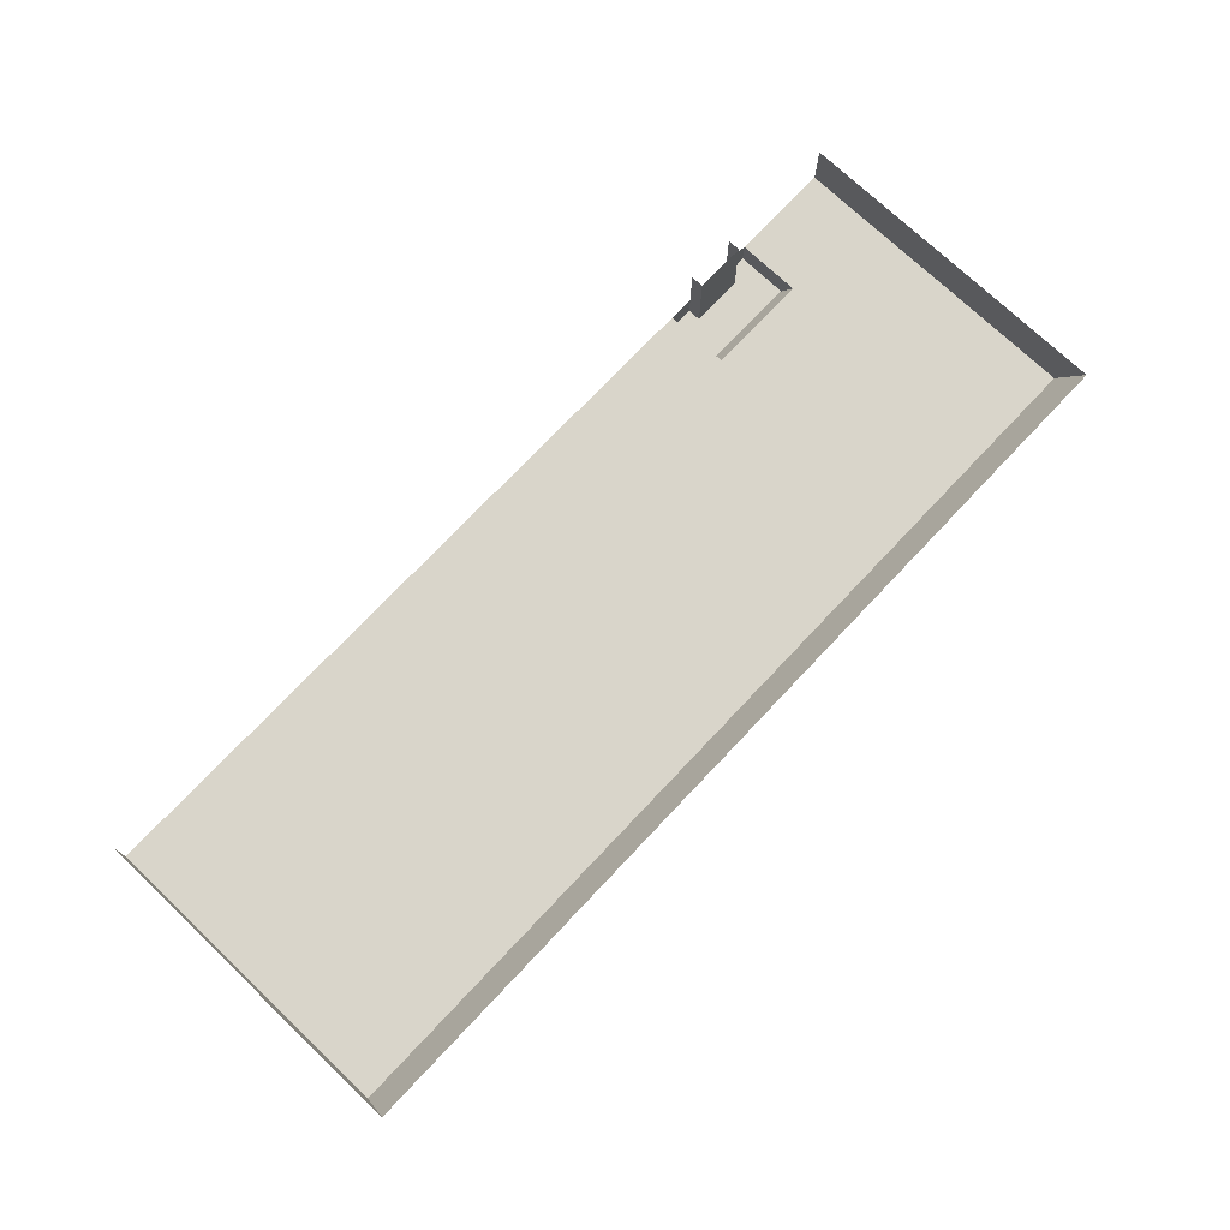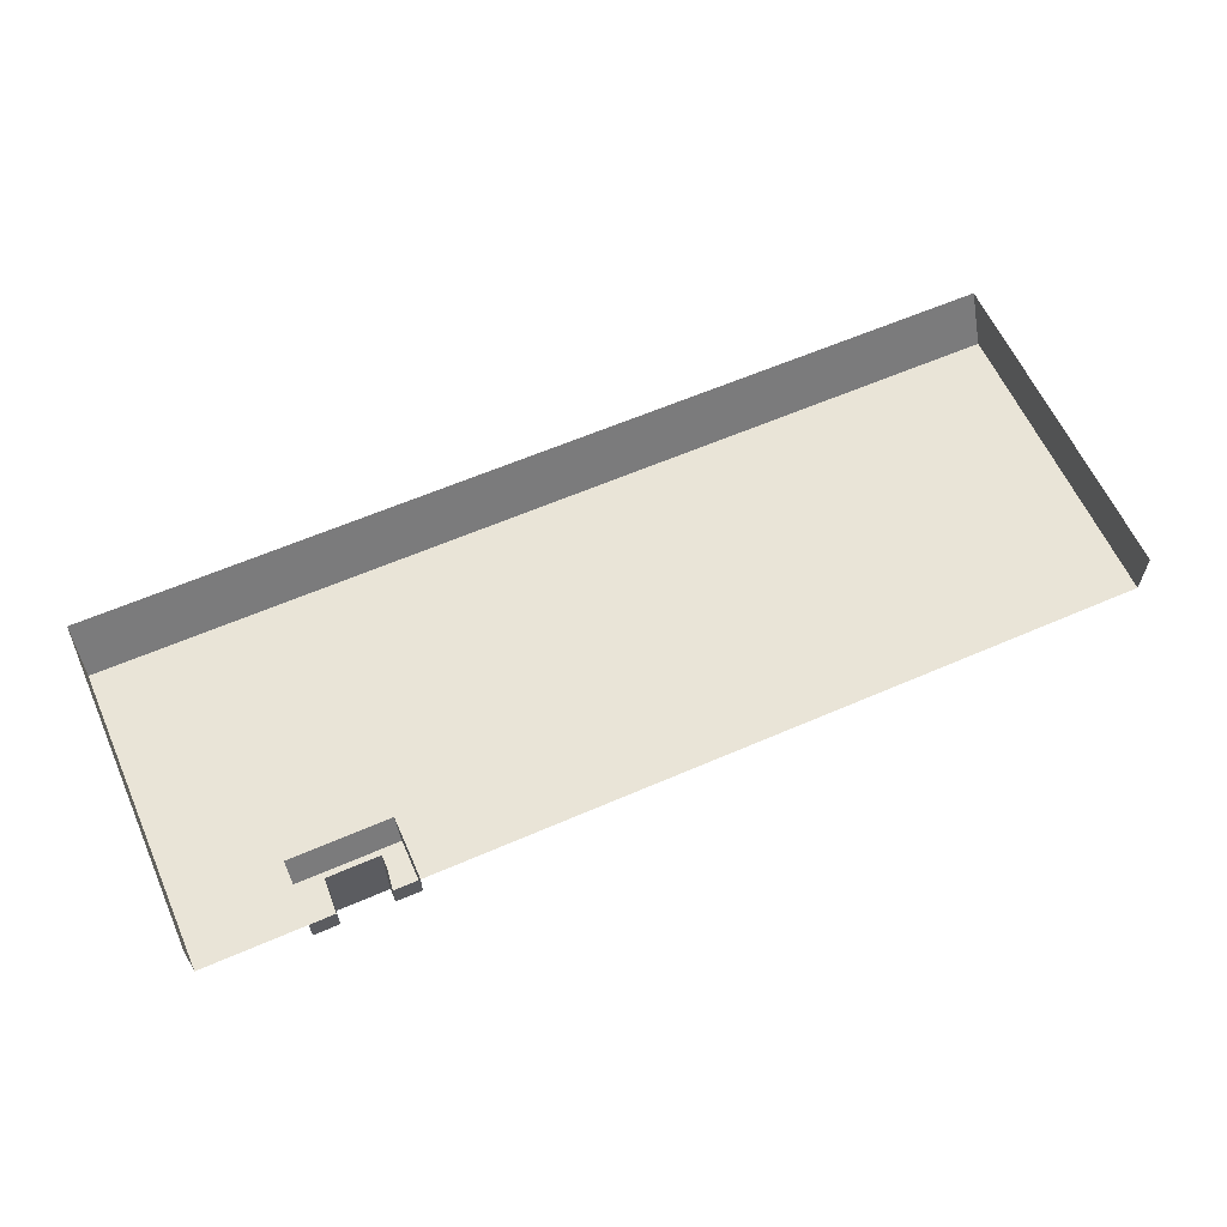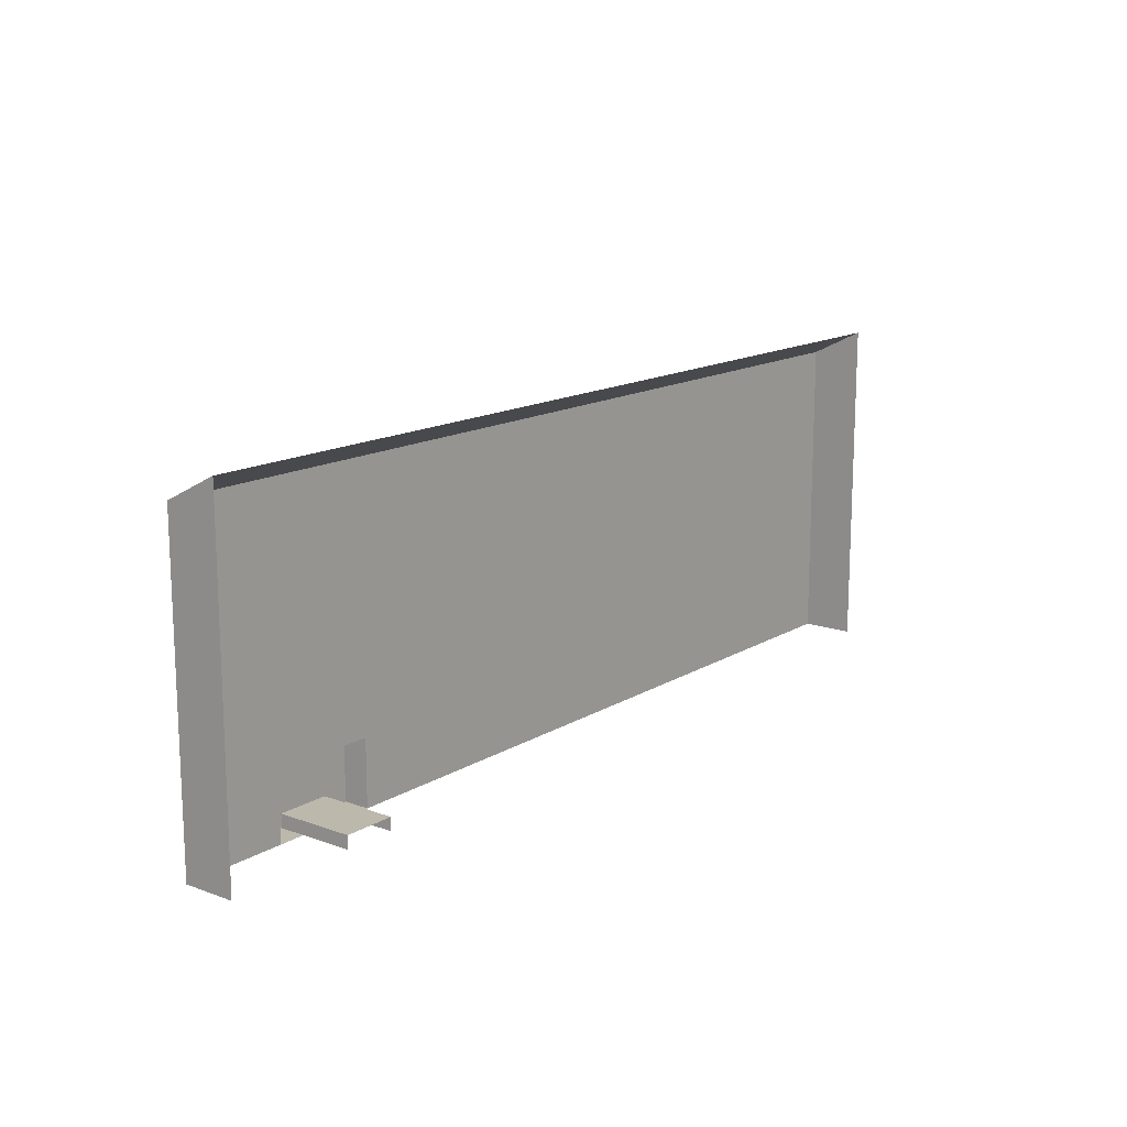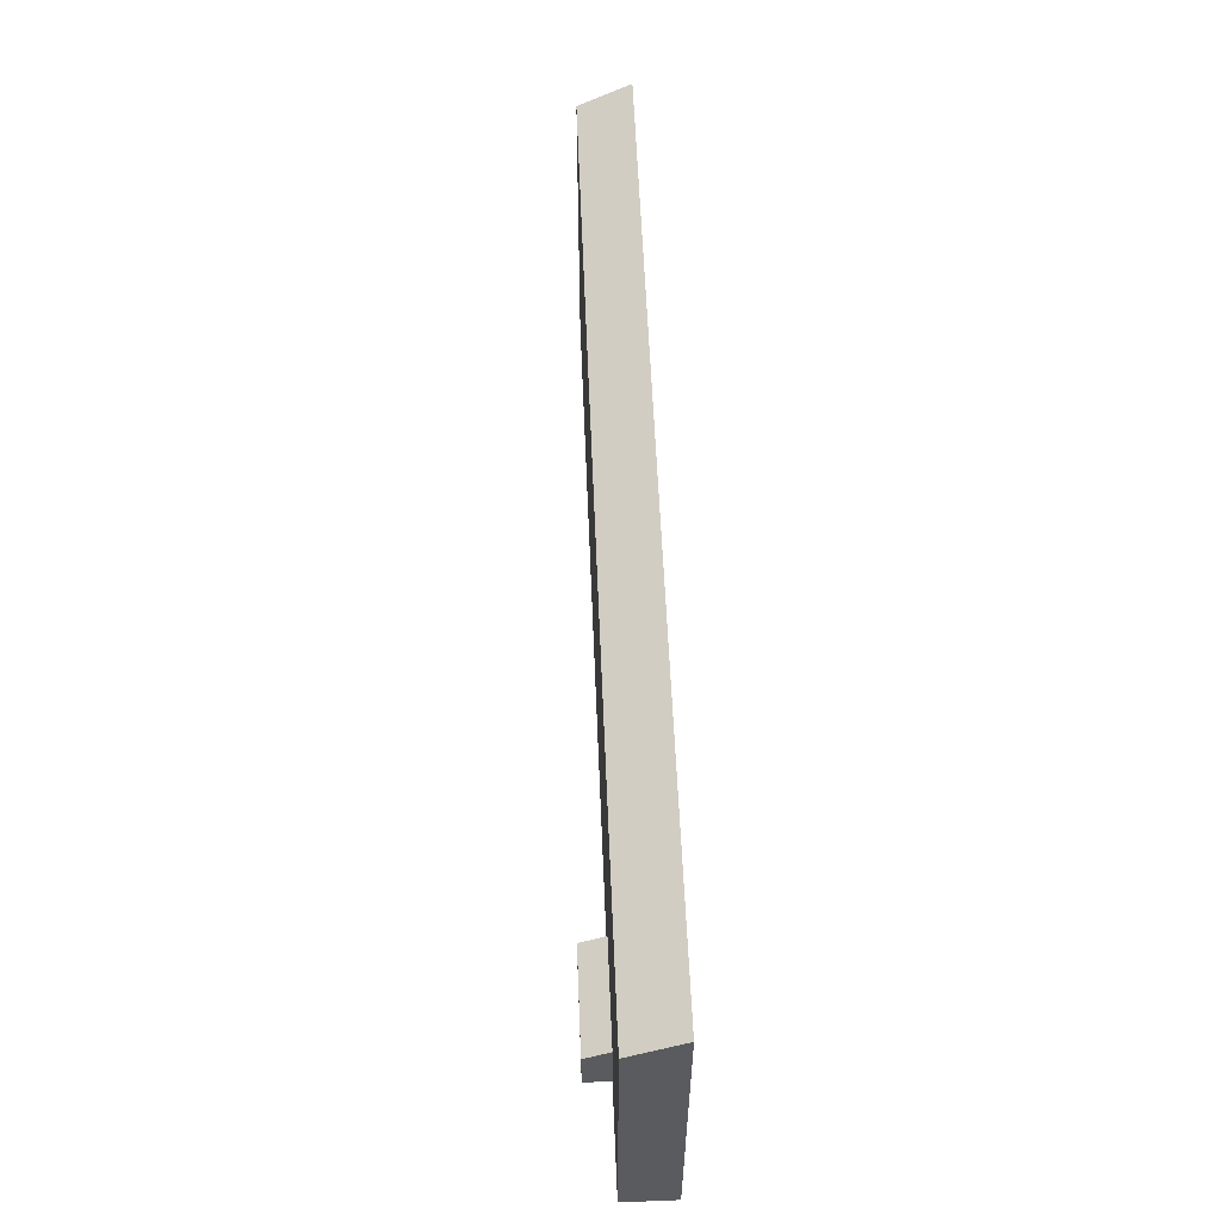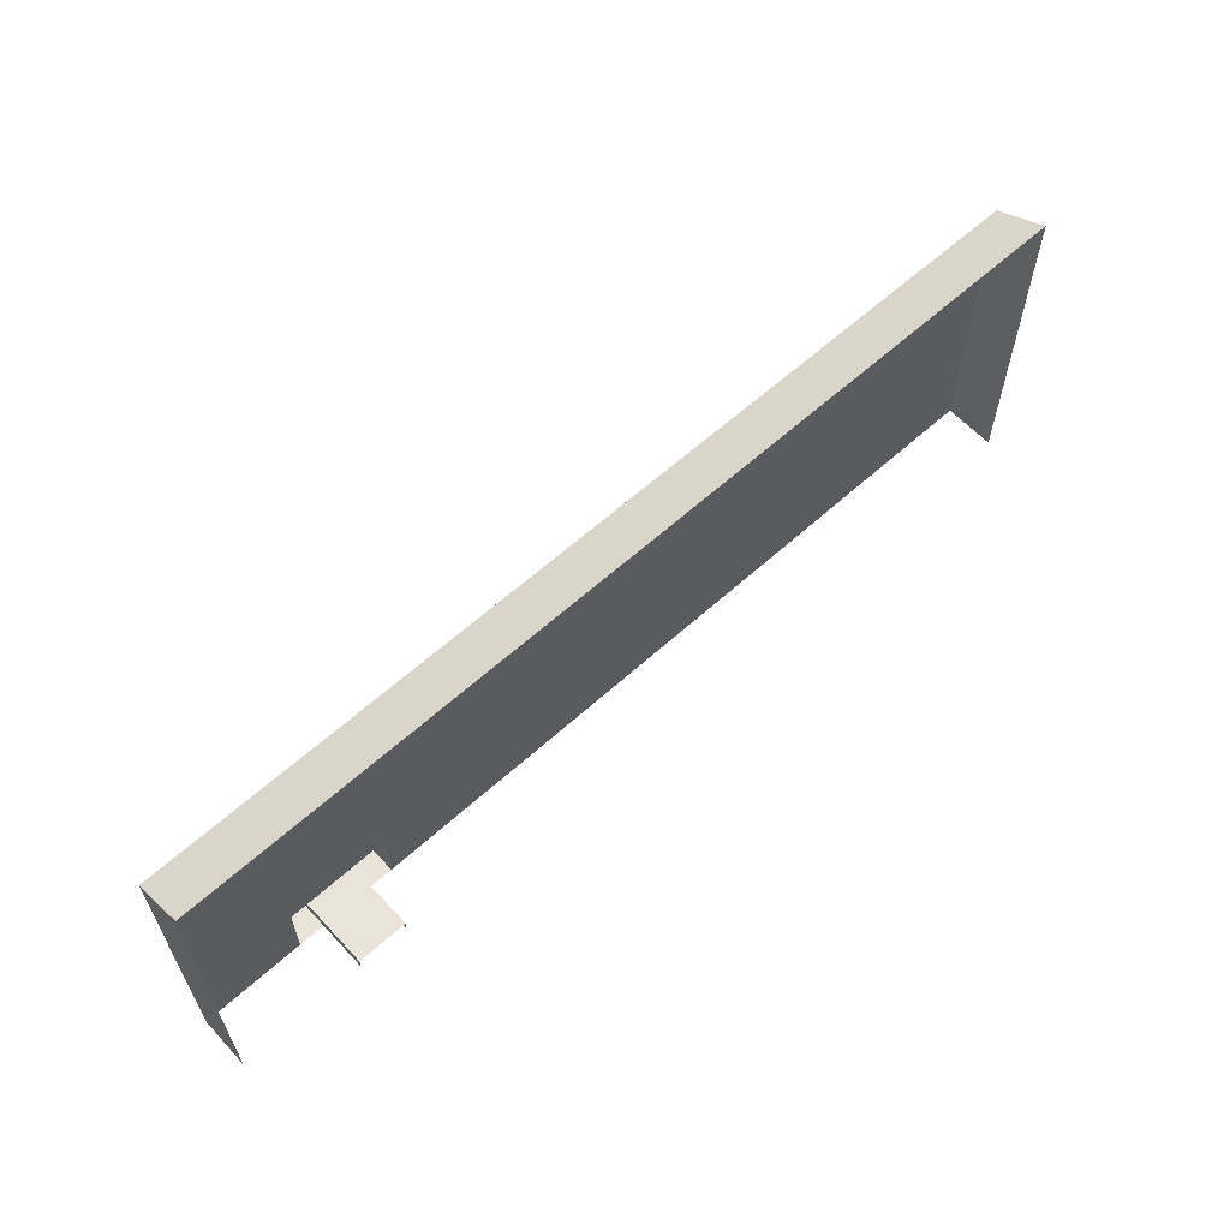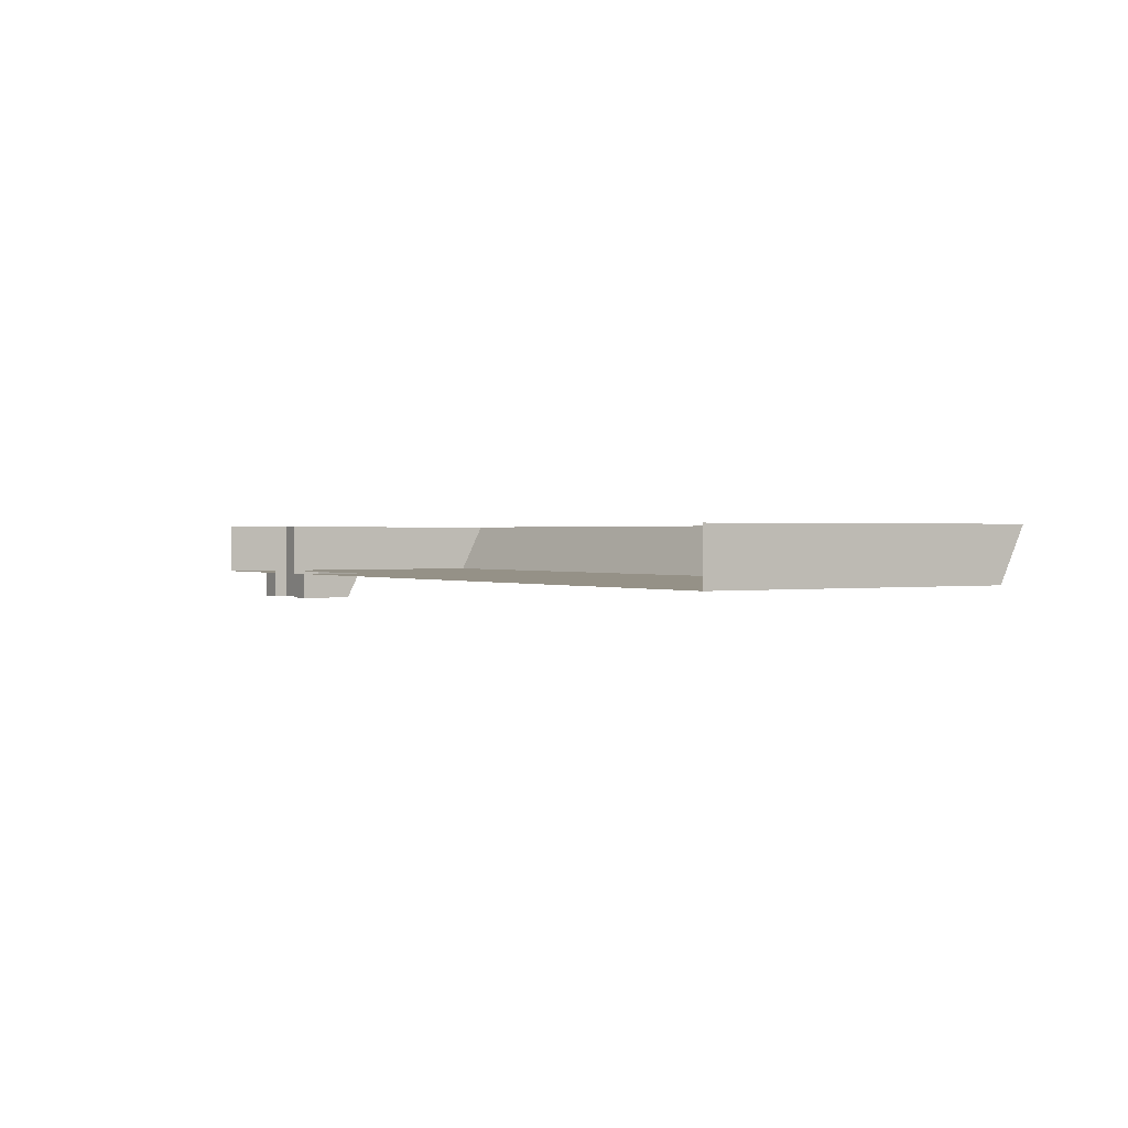
<metadata>
{"format":"obj","ext":"obj","renderer":"f3d","projection":"perspective","resolution":1024,"background":"white","views":[{"elev":74.4,"azim":133.4,"up":"+Z"},{"elev":60.9,"azim":-23.9,"up":"+Z"},{"elev":14.6,"azim":-51.9,"up":"+Y"},{"elev":56.9,"azim":-92.3,"up":"+Y"},{"elev":61.1,"azim":-42.7,"up":"+Y"},{"elev":0.9,"azim":57.9,"up":"+Z"}]}
</metadata>
<code>
g pb_Mesh149812
v 1 5 0
v 1 4 -2
v 1 -2 -2
v 1 -8 0
v 1 -8 -2
v -17 4 -2
v 1 -2 -2
v 1 4 -2
v -17 -2 -2
v -17 4 -2
v 1 4 -2
v 1 5 0
v -35 5 0
v -35 4 -2
v -35 -8 0
v -35 -8 -2
v -35 -5 -2
v -35 -2 -2
v -35 5 0
v -35 4 -2
v -30 -7.5 0
v -28 -7.5 -2
v -30 -7.5 -2
v -28 -7.5 0
v -28 -7.5 0
v -28 -8 -2
v -28 -7.5 -2
v -28 -8 0
v -30 -8 0
v -30 -7.5 -2
v -30 -8 -2
v -30 -7.5 0
v -30 -6 -3
v -28 -7.5 -3
v -28 -6 -3
v -27 -6 -3
v -30 -7.5 -3
v -27 -5.5 -2
v -28 -5.5 -2
v -28 -8 -3
v -27 -8 -3
v -27 -8 -2
v 1 -8 -2
v -31 -6 -3
v -31 -7.5 -3
v -35 -2 -2
v -35 -5 -2
v -31 -5.5 -2
v -31 -7.5 -2
v -31 -8 -3
v -30 -8 -3
v -35 -8 -2
v -31 -8 -2
v -35 4 -2
v -30 -5.5 -2
v -28 -5.5 -2
v -30 -5.5 -2
v -28 -6 -3
v -30 -6 -3
v -28 -7.5 -3
v -28 -8 -3
v -27 -5.5 -2
v -27 -6 -3
v -31 -7.5 -2
v -31 -8 -2
v -31 -7.5 -3
v -31 -8 -3
v -30 -7.5 -3
v -28 -7.5 -3
v -31 -5.5 -2
v -31 -6 -3
v -31 -5.5 -2
v -31 -6 -3
v -31 -8 -2
v -30 -8 -2
v -31 -8 -3
v -30 -8 -3
v -30 -8 -3
v -30 -7.5 -3
v -27 -8 -2
v -27 -5.5 -2
v -27 -8 -3
v -27 -6 -3
v -28 -8 -2
v -27 -8 -2
v -28 -8 -3
v -27 -8 -3
g pb_Mesh149812_0
f 3 2 1
f 4 3 1
f 4 5 3
g pb_Mesh149812_1
f 8 7 6
f 7 9 6
f 12 11 10
f 10 14 13
f 12 10 13
f 17 16 15
f 18 17 15
f 19 18 15
f 19 20 18
f 23 22 21
f 22 24 21
f 27 26 25
f 26 28 25
f 31 30 29
f 30 32 29
f 35 34 33
f 36 34 35
f 34 37 33
f 39 9 38
f 40 34 36
f 40 36 41
f 42 38 9
f 7 42 9
f 7 43 42
f 33 45 44
f 37 45 33
f 48 47 46
f 48 49 47
f 37 50 45
f 37 51 50
f 49 52 47
f 49 53 52
f 6 39 54
f 6 9 39
f 39 46 54
f 39 55 46
f 55 48 46
f 58 57 56
f 58 59 57
f 60 26 27
f 60 61 26
f 63 56 62
f 63 58 56
f 66 65 64
f 66 67 65
f 68 22 23
f 68 69 22
f 71 64 70
f 71 66 64
f 59 72 57
f 59 73 72
f 76 75 74
f 76 77 75
f 78 30 31
f 78 79 30
f 82 81 80
f 82 83 81
f 86 85 84
f 86 87 85

</code>
